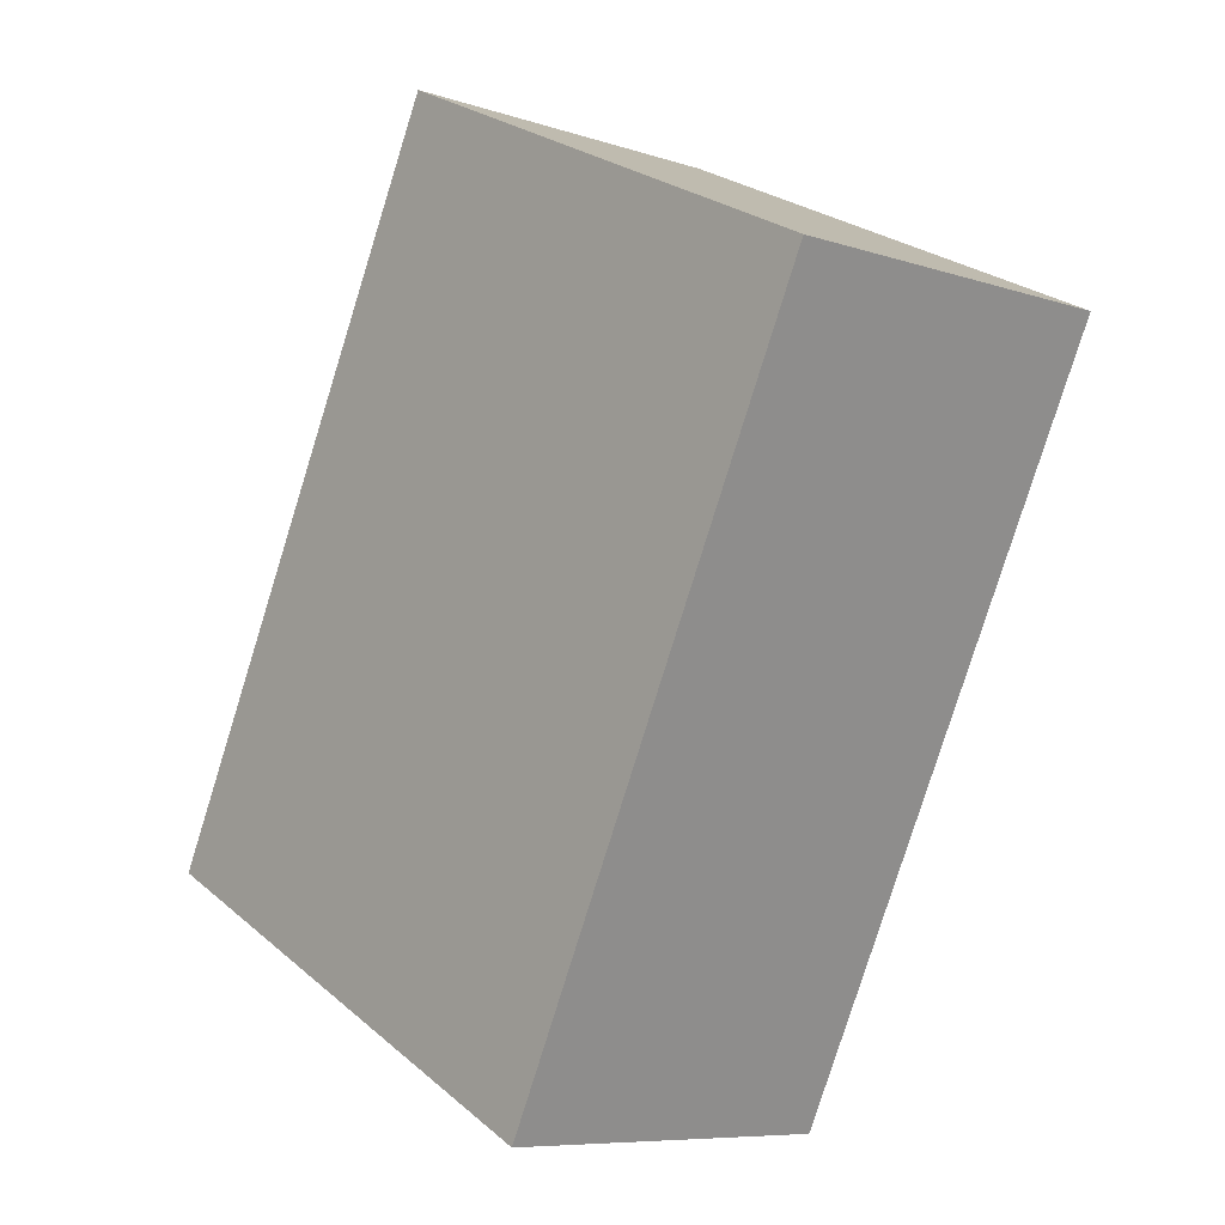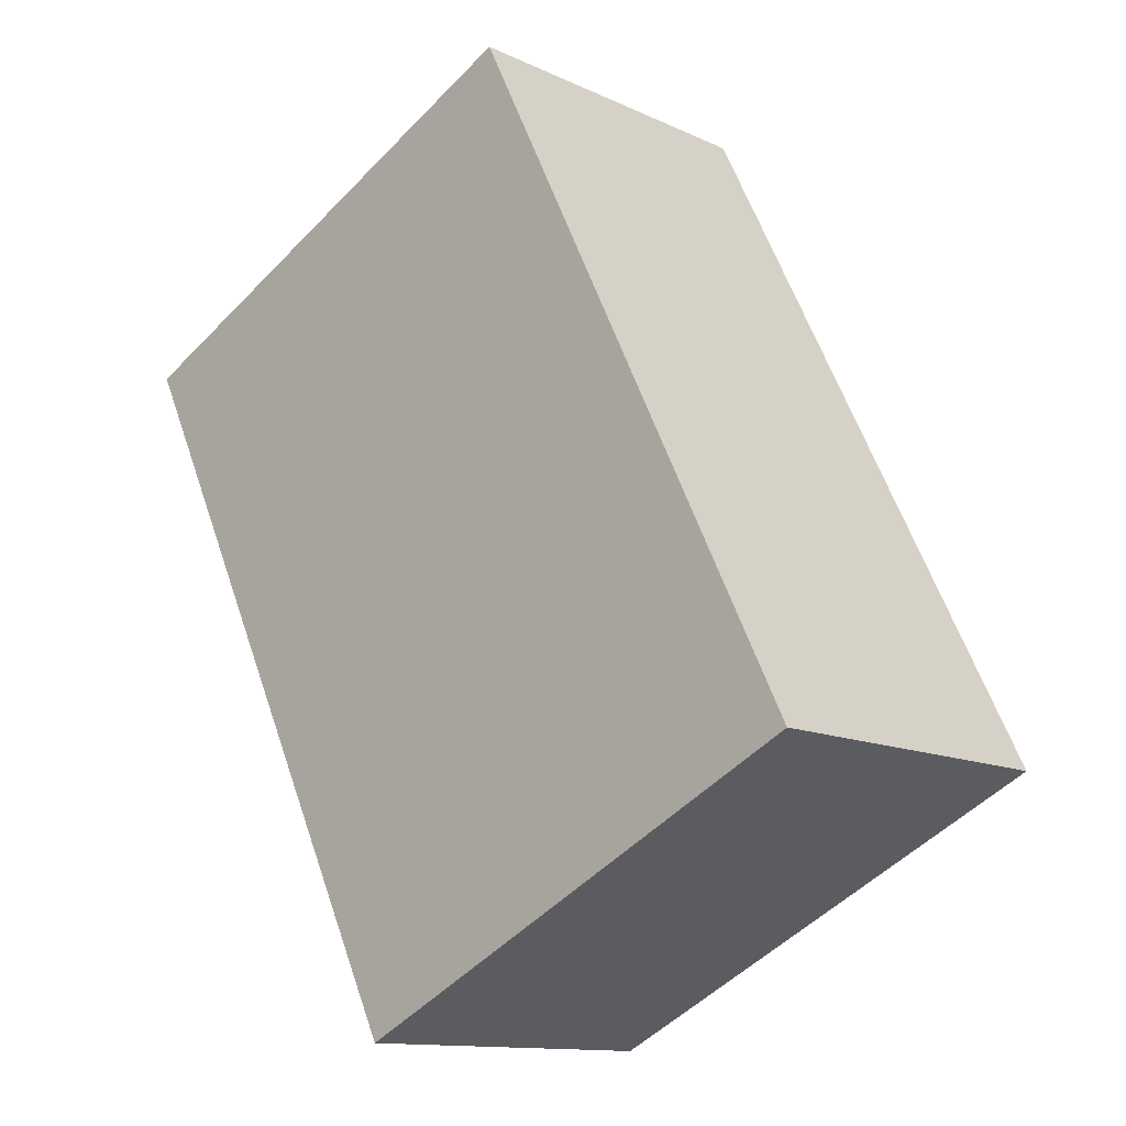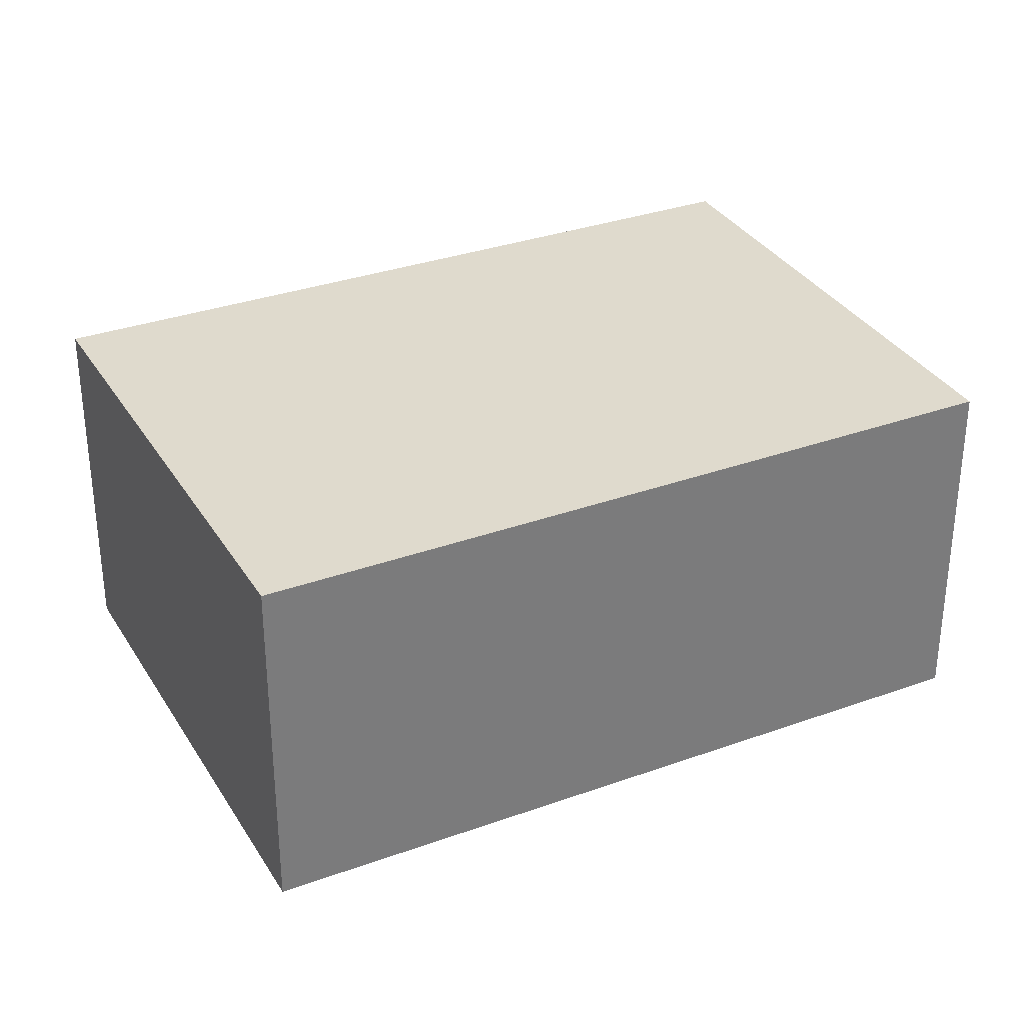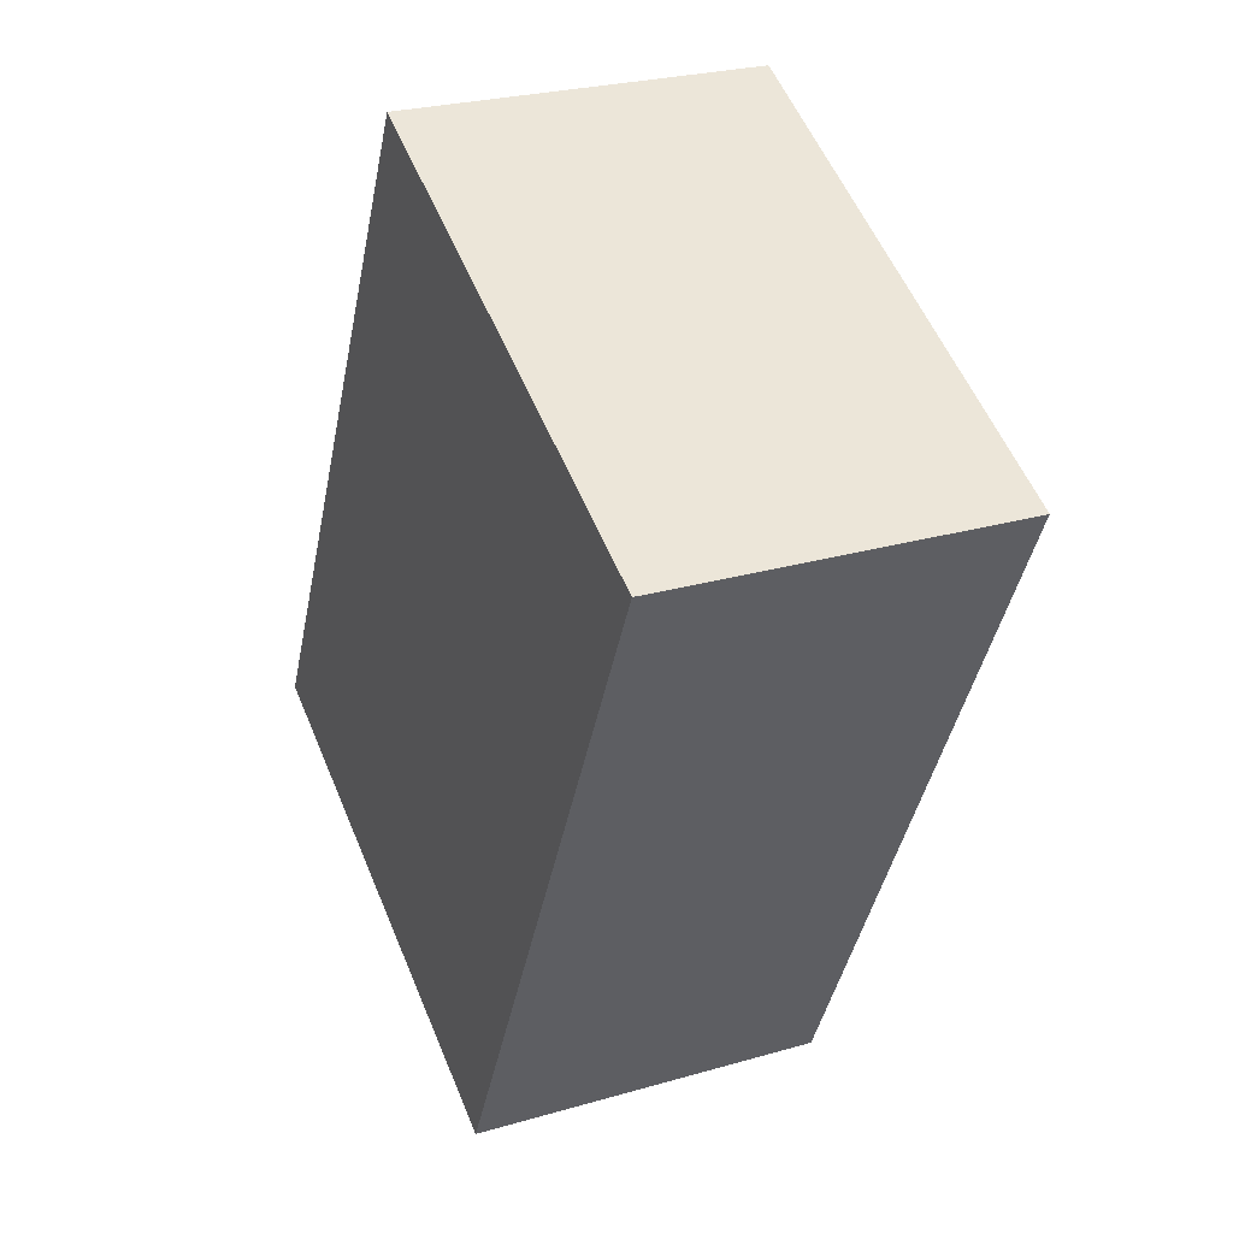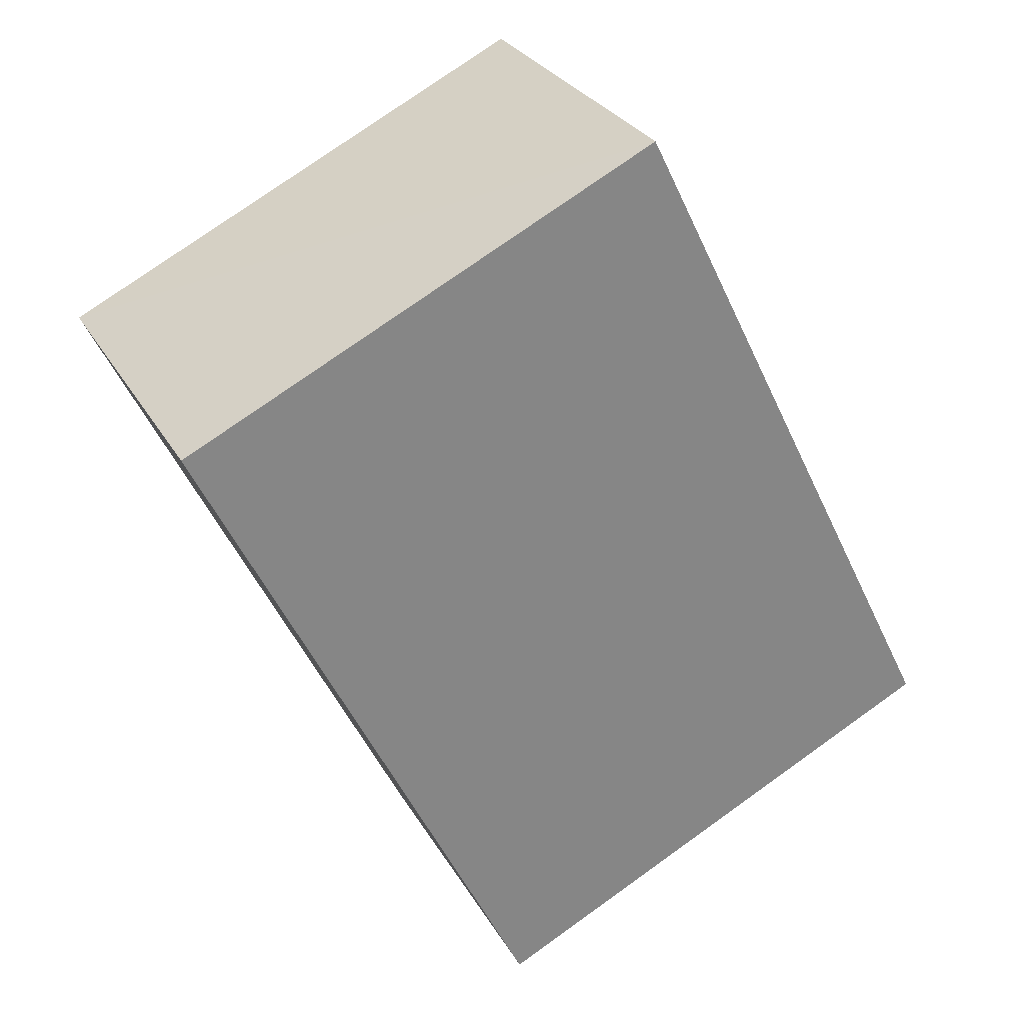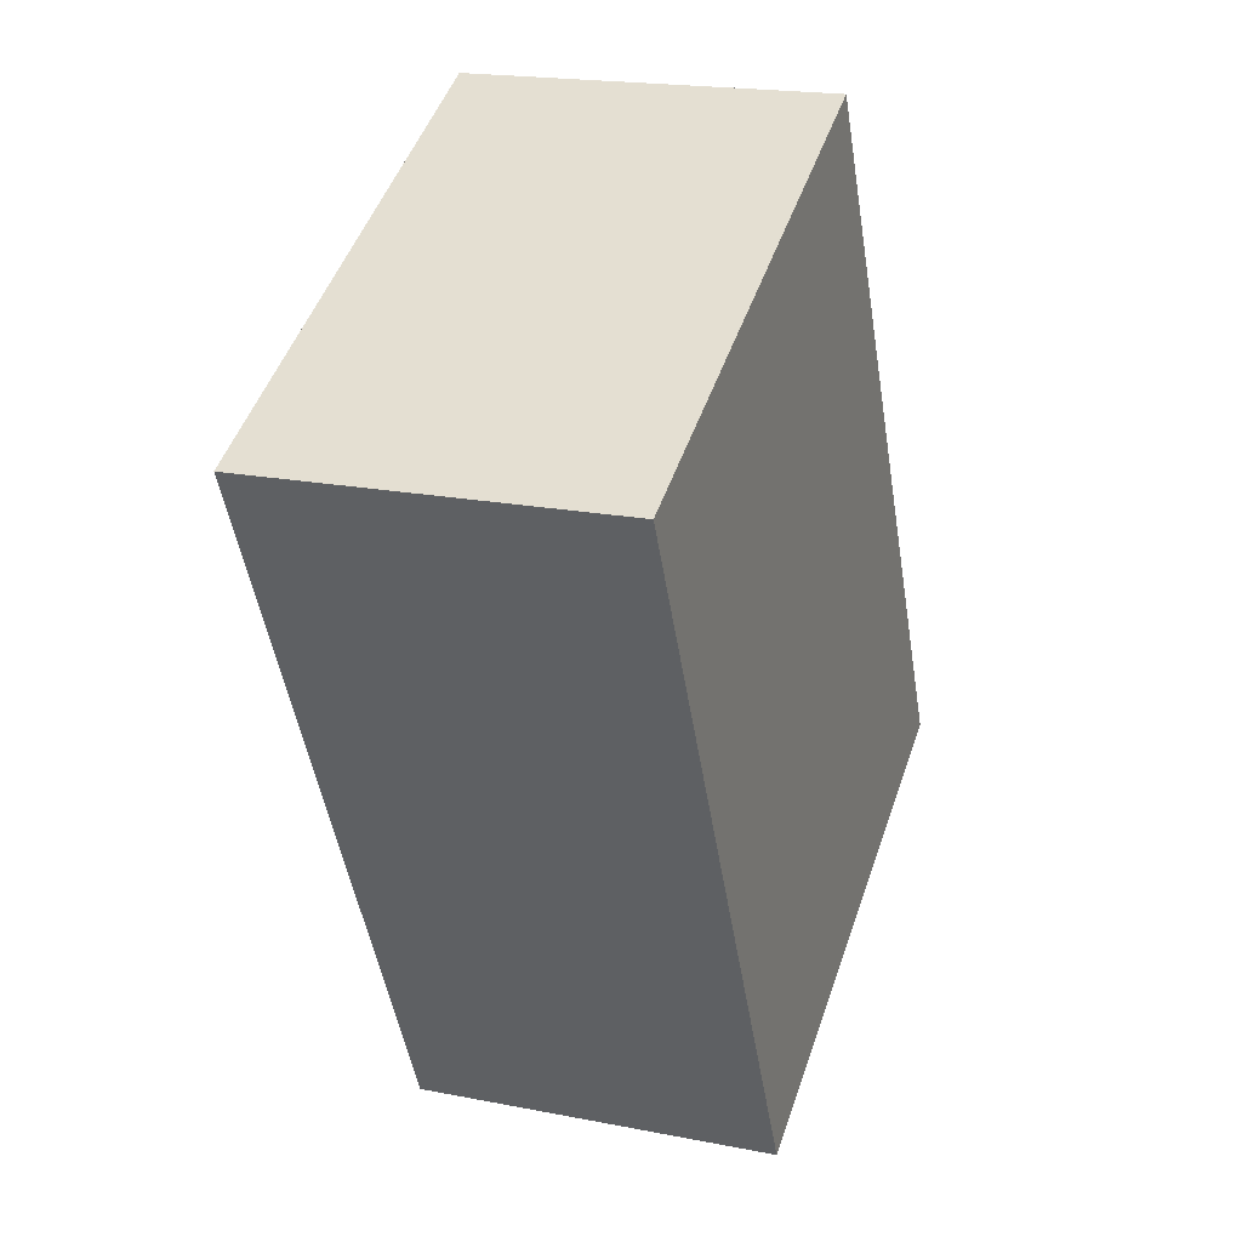
<metadata>
{"format":"obj","ext":"obj","renderer":"f3d","projection":"perspective","resolution":1024,"background":"white","views":[{"elev":-8.0,"azim":47.6,"up":"+Z"},{"elev":-12.5,"azim":-137.2,"up":"+Z"},{"elev":32.9,"azim":-90.3,"up":"+Y"},{"elev":26.0,"azim":65.3,"up":"+Z"},{"elev":28.6,"azim":155.6,"up":"+Z"},{"elev":19.3,"azim":110.3,"up":"+Z"}]}
</metadata>
<code>
v  0 4.511 2.762e-16
v  10.19 4.511 5.263
v  6.149 4.511 -3.076
v  4.393 4.511 8.864
v  10.05 4.511 6.09
v  10.49 4.511 5.876
v  4.383 4.511 8.869
v  10.49 -3.598e-16 5.876
v  10.05 -3.729e-16 6.09
v  4.393 -5.428e-16 8.864
v  4.383 -5.431e-16 8.869
v  6.149 1.884e-16 -3.076
v  10.19 -3.223e-16 5.263
v  0 0 0
g defaultobject
f 1 2 3
f 2 1 4
f 2 4 5
f 2 5 6
f 4 1 7
f 5 8 6
f 8 5 4
f 8 4 9
f 9 4 10
f 10 4 7
f 10 7 11
f 8 2 6
f 2 8 3
f 3 8 12
f 12 8 13
f 12 1 3
f 1 12 14
f 14 7 1
f 7 14 11
f 13 14 12
f 14 13 11
f 11 13 10
f 10 13 9
f 9 13 8

</code>
